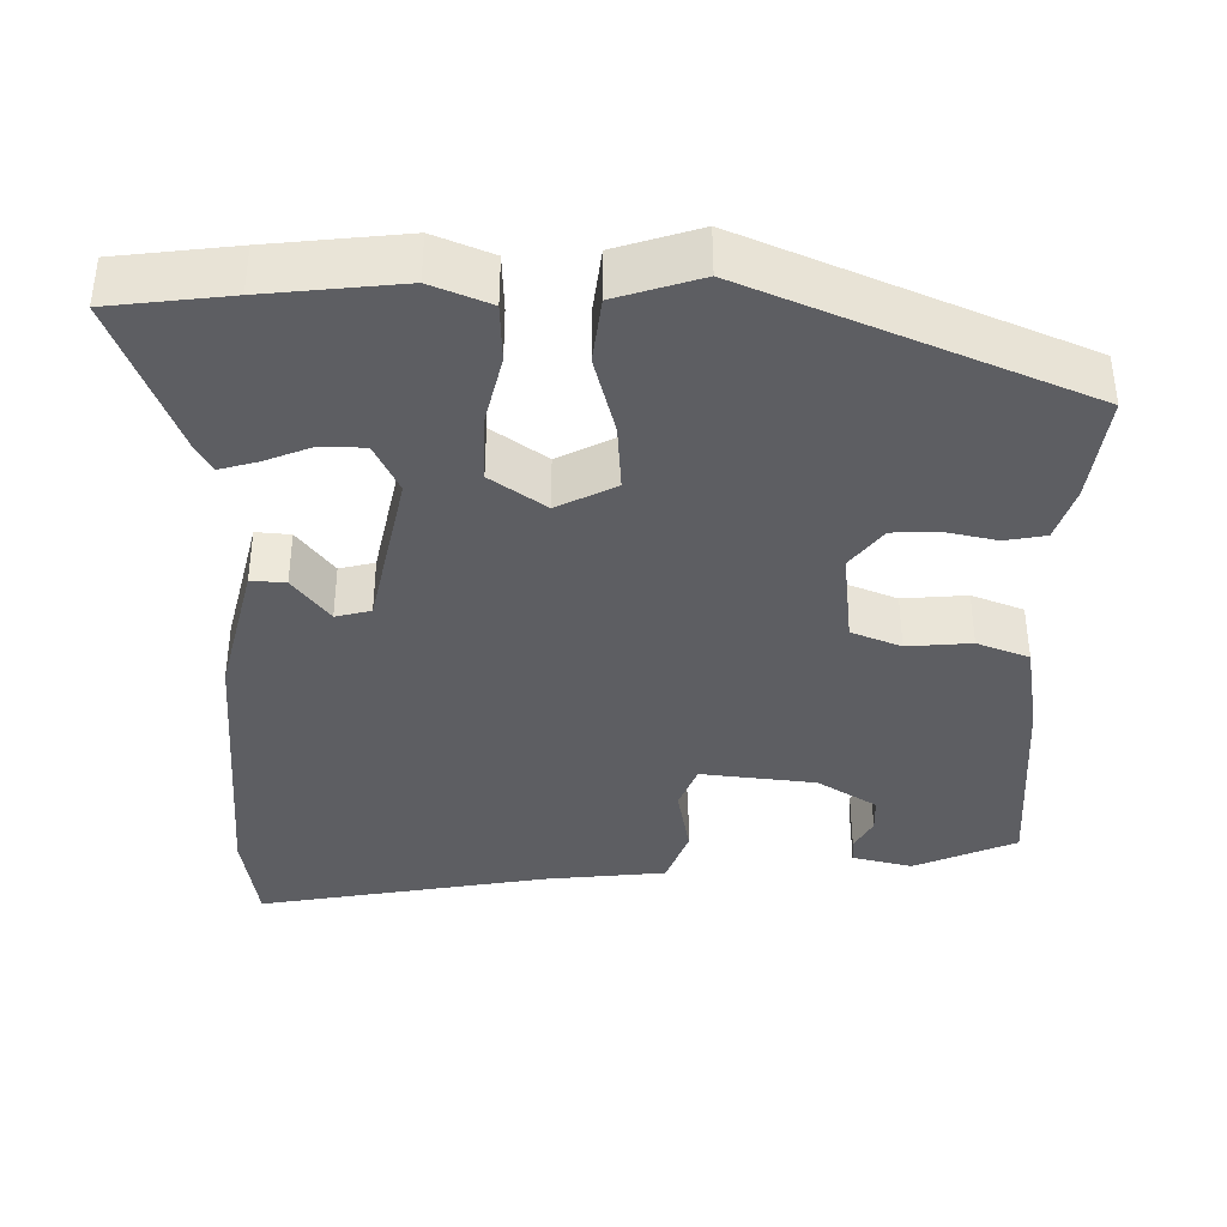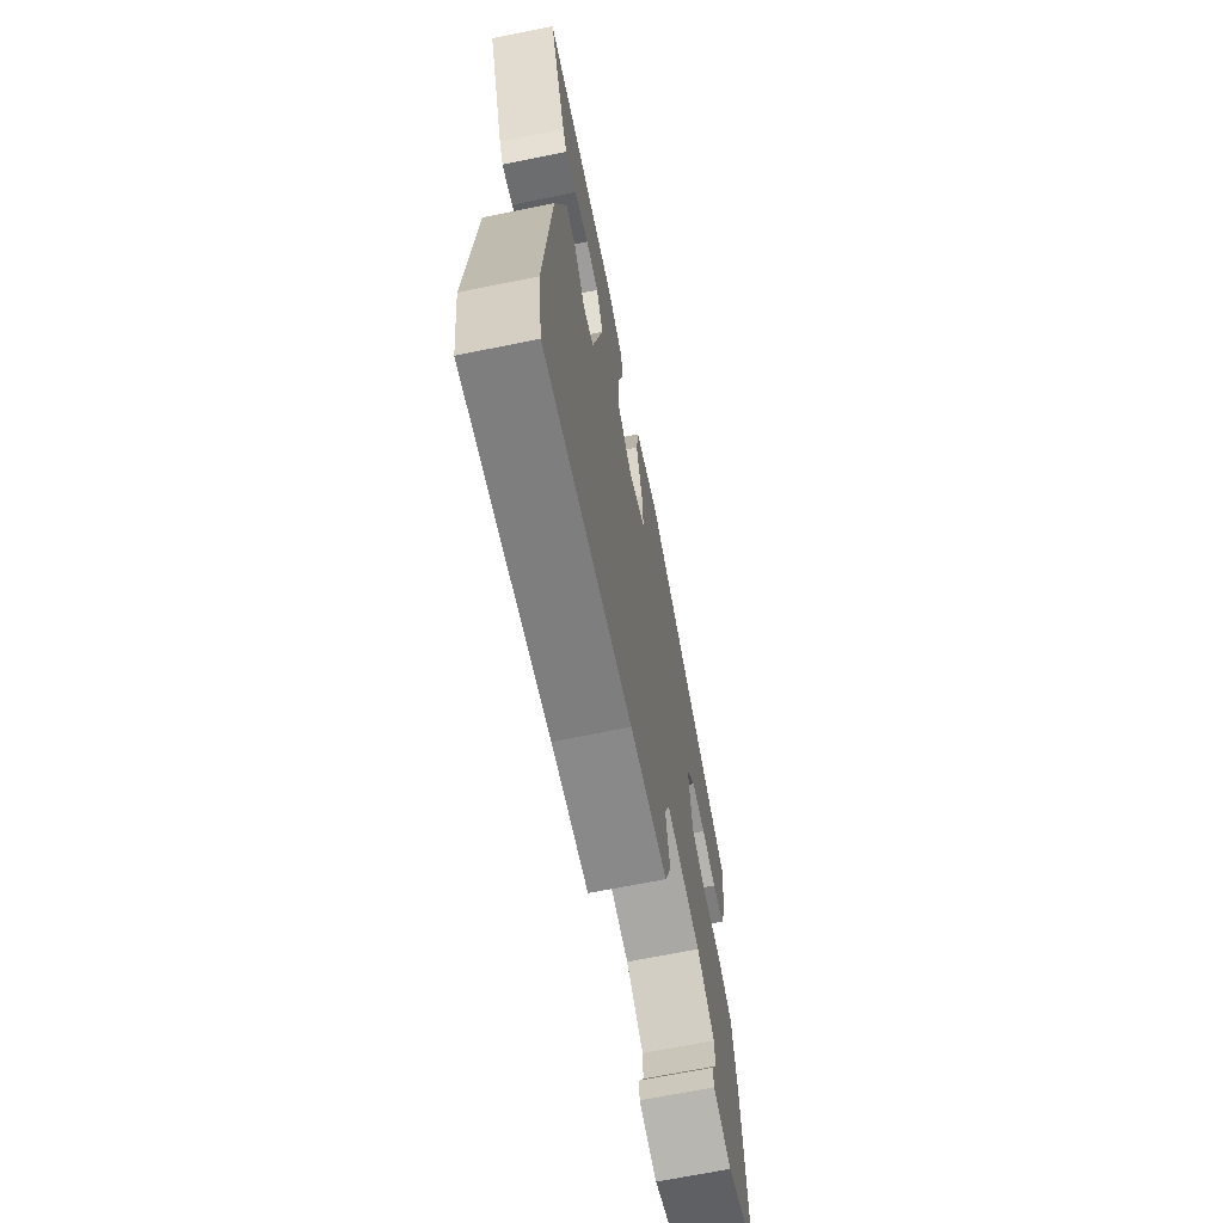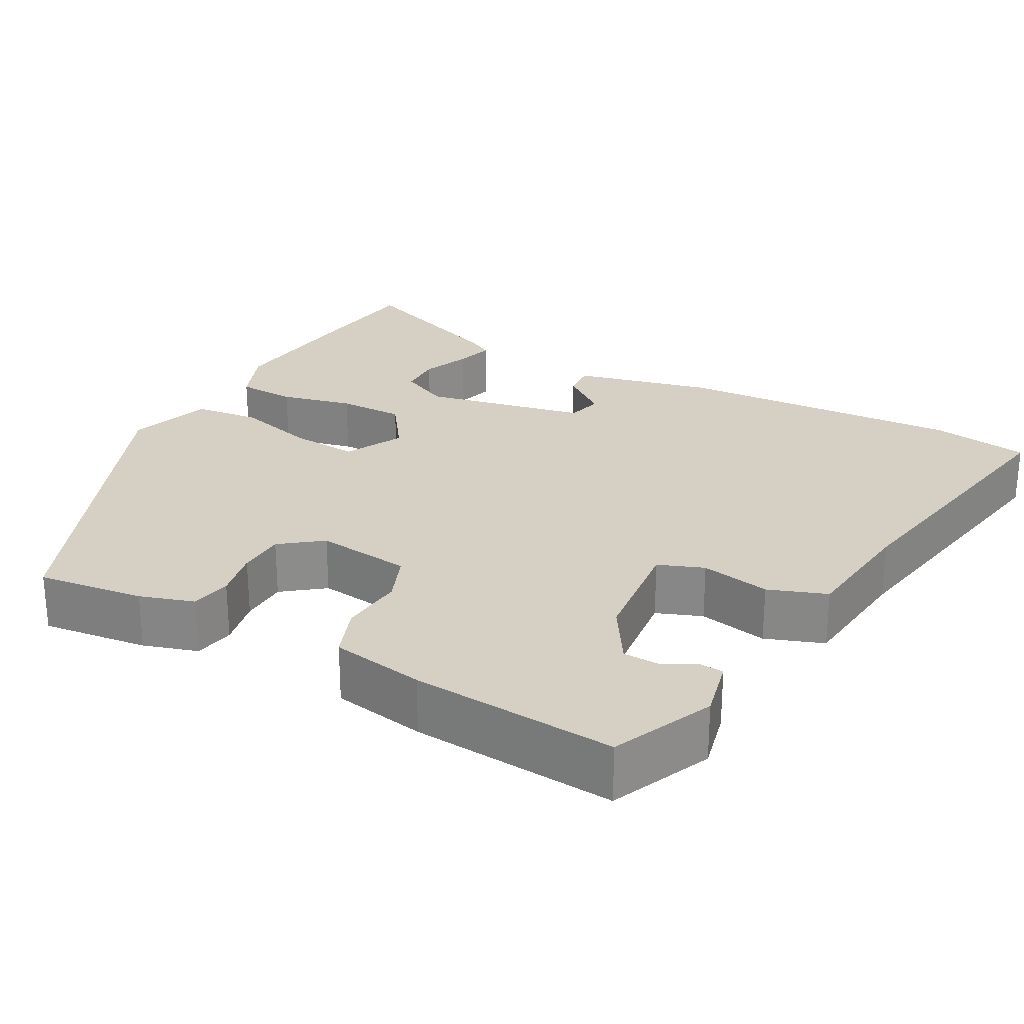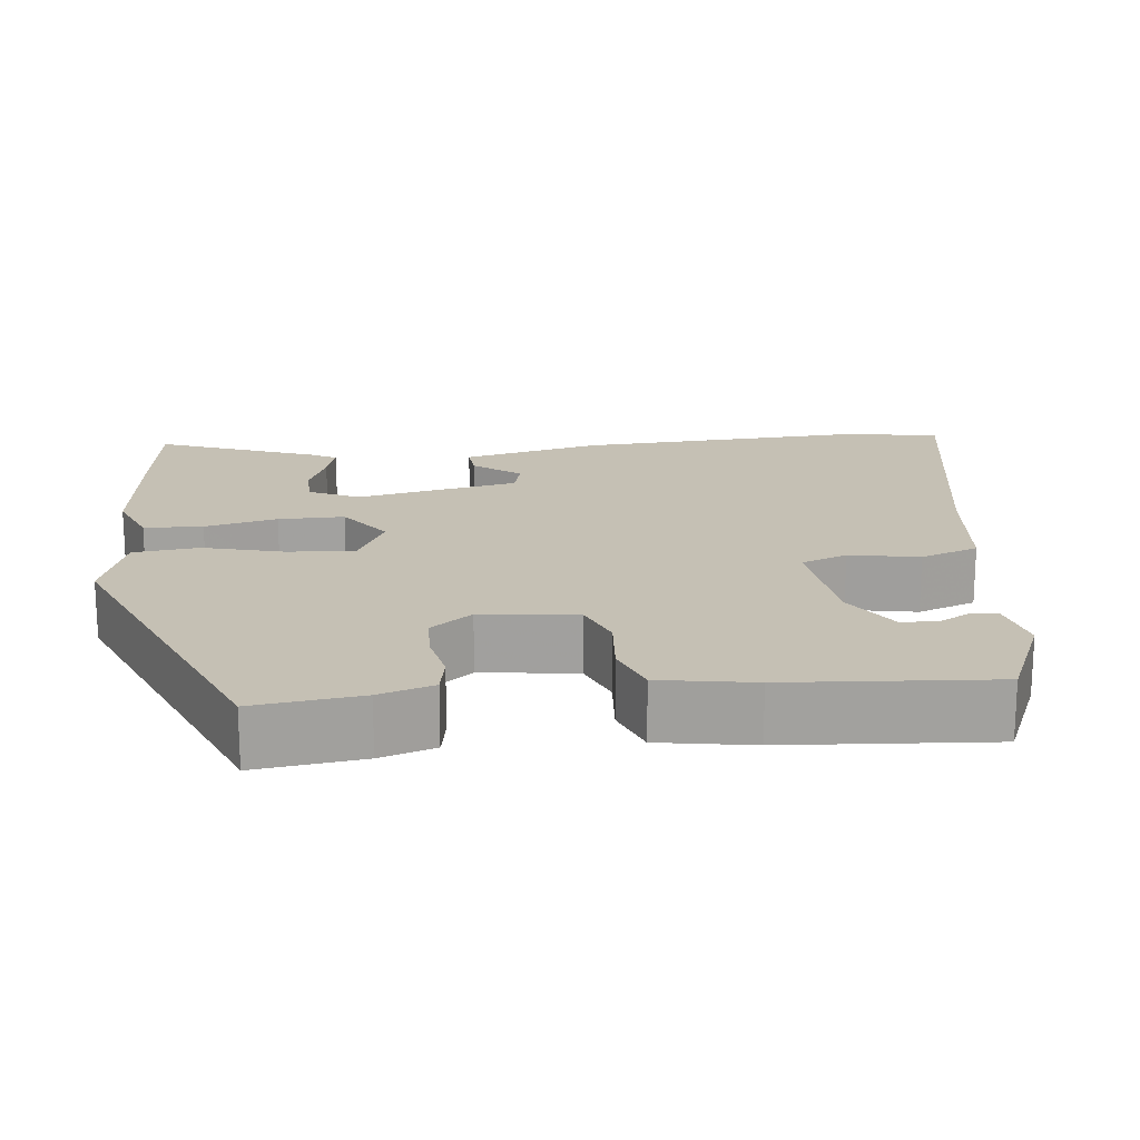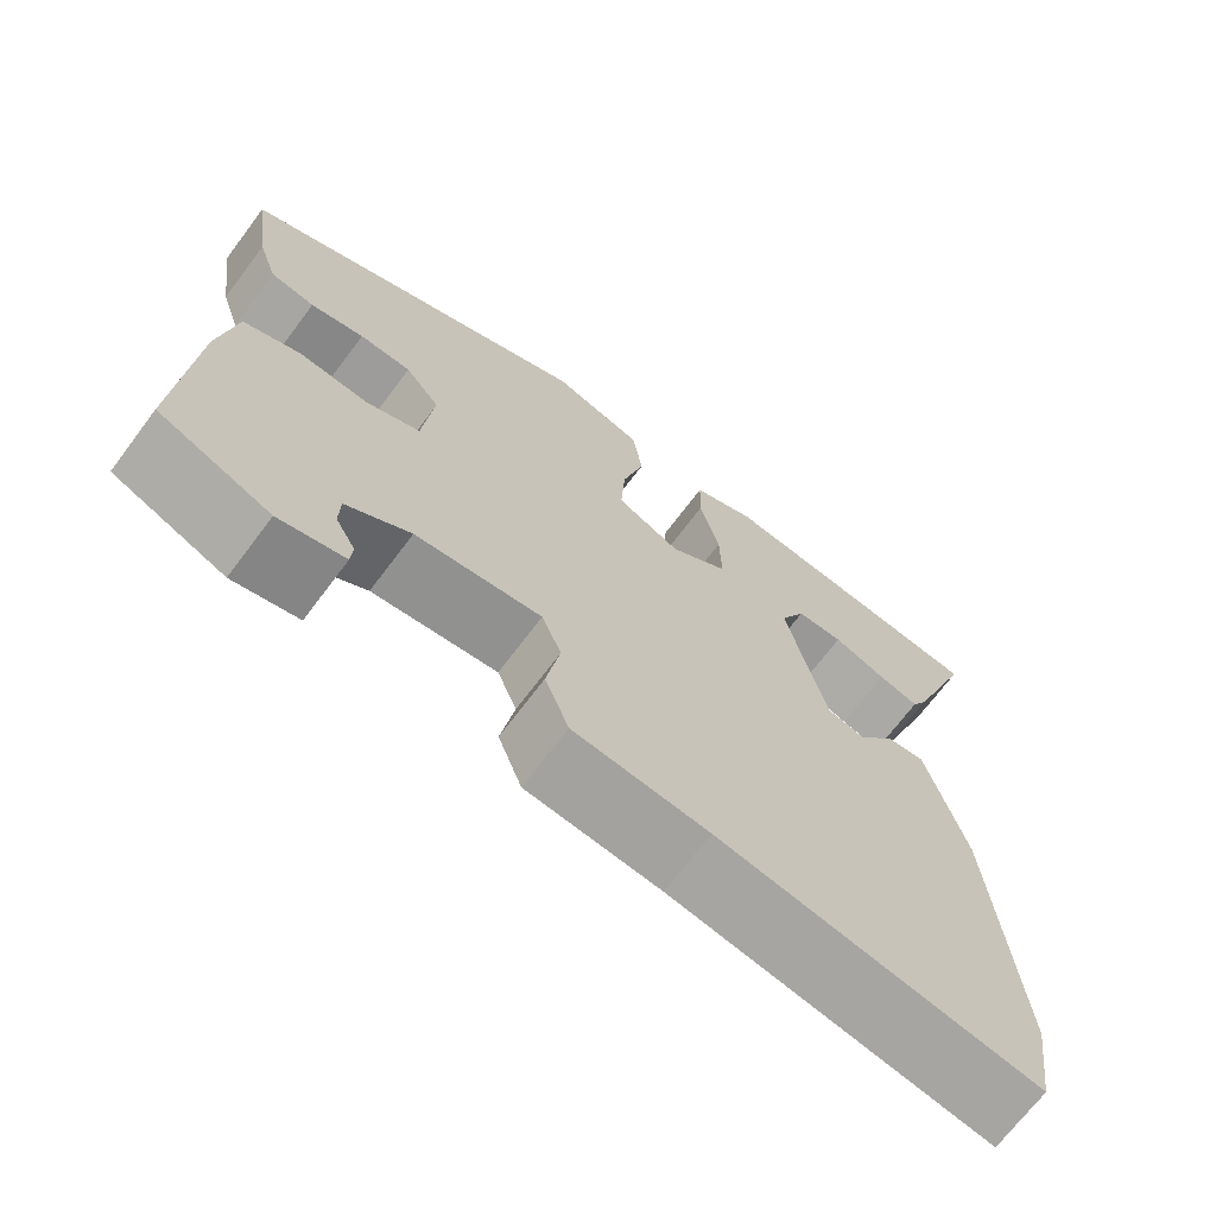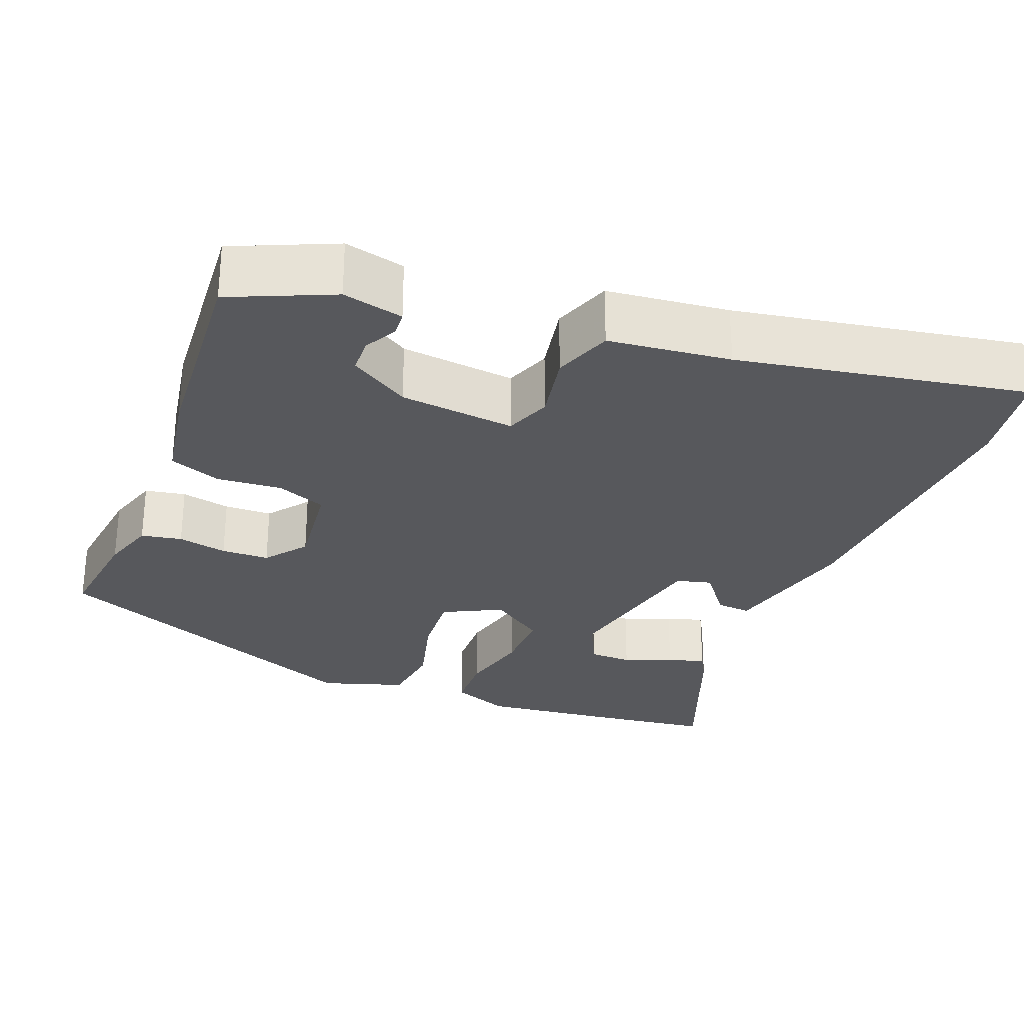
<metadata>
{"format":"obj","ext":"obj","renderer":"f3d","projection":"perspective","resolution":1024,"background":"white","views":[{"elev":-38.5,"azim":-0.2,"up":"+Y"},{"elev":-68.5,"azim":-78.6,"up":"+Z"},{"elev":26.2,"azim":119.5,"up":"+Y"},{"elev":18.2,"azim":84.5,"up":"+Y"},{"elev":-69.8,"azim":143.1,"up":"+Z"},{"elev":-28.5,"azim":159.3,"up":"+Y"}]}
</metadata>
<code>
v 0.482 0.07 0.359
v 0.463 0.07 0.223
v 0.44 0.07 0.154
v 0.388 0.07 0.145
v 0.325 0.07 0.159
v 0.264 0.07 0.158
v 0.223 0.07 0.106
v 0.236 0.07 -0.016
v 0.299 0.07 -0.042
v 0.381 0.07 -0.036
v 0.447 0.07 -0.062
v 0.466 0.07 -0.182
v 0.482 0.07 -0.445
v 0.352 0.07 -0.5
v 0.275 0.07 -0.481
v 0.273 0.07 -0.449
v 0.296 0.07 -0.408
v 0.295 0.07 -0.362
v 0.22 0.07 -0.314
v 0.073 0.07 -0.296
v 0.05 0.07 -0.354
v 0.066 0.07 -0.443
v 0.038 0.07 -0.517
v -0.118 0.07 -0.532
v -0.487 0.07 -0.593
v -0.505 0.07 -0.468
v -0.479 0.07 -0.102
v -0.434 0.07 0.074
v -0.39 0.07 0.07
v -0.345 0.07 0.01
v -0.3 0.07 0.021
v -0.254 0.07 0.228
v -0.284 0.07 0.292
v -0.339 0.07 0.294
v -0.401 0.07 0.27
v -0.449 0.07 0.257
v -0.467 0.07 0.29
v -0.543 0.07 0.495
v -0.391 0.07 0.512
v -0.218 0.07 0.529
v -0.144 0.07 0.498
v -0.142 0.07 0.423
v -0.165 0.07 0.331
v -0.167 0.07 0.247
v -0.098 0.07 0.197
v -0.023 0.07 0.234
v -0.028 0.07 0.32
v -0.054 0.07 0.422
v -0.043 0.07 0.506
v 0.064 0.07 0.539
v 0.482 0 0.359
v 0.463 0 0.223
v 0.44 0 0.154
v 0.388 0 0.145
v 0.325 0 0.159
v 0.264 0 0.158
v 0.223 0 0.106
v 0.236 0 -0.016
v 0.299 0 -0.042
v 0.381 0 -0.036
v 0.447 0 -0.062
v 0.466 0 -0.182
v 0.482 0 -0.445
v 0.352 0 -0.5
v 0.275 0 -0.481
v 0.273 0 -0.449
v 0.296 0 -0.408
v 0.295 0 -0.362
v 0.22 0 -0.314
v 0.073 0 -0.296
v 0.05 0 -0.354
v 0.066 0 -0.443
v 0.038 0 -0.517
v -0.118 0 -0.532
v -0.487 0 -0.593
v -0.505 0 -0.468
v -0.479 0 -0.102
v -0.434 0 0.074
v -0.39 0 0.07
v -0.345 0 0.01
v -0.3 0 0.021
v -0.254 0 0.228
v -0.284 0 0.292
v -0.339 0 0.294
v -0.401 0 0.27
v -0.449 0 0.257
v -0.467 0 0.29
v -0.543 0 0.495
v -0.391 0 0.512
v -0.218 0 0.529
v -0.144 0 0.498
v -0.142 0 0.423
v -0.165 0 0.331
v -0.167 0 0.247
v -0.098 0 0.197
v -0.023 0 0.234
v -0.028 0 0.32
v -0.054 0 0.422
v -0.043 0 0.506
v 0.064 0 0.539
f 47 48 49 50
f 46 47 50 1
f 45 46 1 2
f 40 41 42 43
f 40 43 44
f 39 40 44
f 38 39 44
f 34 35 36 37
f 34 37 38
f 33 34 38
f 27 28 29 30
f 27 30 31
f 24 25 26 27
f 24 27 31
f 21 22 23 24
f 20 21 24 31
f 19 20 31 32
f 14 15 16 17
f 14 17 18
f 13 14 18
f 9 10 11 12
f 8 9 12 13
f 2 3 4 5
f 45 2 5 6
f 33 38 44 45
f 19 32 33 45
f 8 13 18 19
f 7 8 19 45
f 6 7 45
f 100 99 98 97
f 51 100 97 96
f 52 51 96 95
f 93 92 91 90
f 94 93 90
f 94 90 89
f 94 89 88
f 87 86 85 84
f 88 87 84
f 88 84 83
f 80 79 78 77
f 81 80 77
f 77 76 75 74
f 81 77 74
f 74 73 72 71
f 81 74 71 70
f 82 81 70 69
f 67 66 65 64
f 68 67 64
f 68 64 63
f 62 61 60 59
f 63 62 59 58
f 55 54 53 52
f 56 55 52 95
f 95 94 88 83
f 95 83 82 69
f 69 68 63 58
f 95 69 58 57
f 95 57 56
f 1 51 52 2
f 2 52 53 3
f 3 53 54 4
f 4 54 55 5
f 5 55 56 6
f 6 56 57 7
f 7 57 58 8
f 8 58 59 9
f 9 59 60 10
f 10 60 61 11
f 11 61 62 12
f 12 62 63 13
f 13 63 64 14
f 14 64 65 15
f 15 65 66 16
f 16 66 67 17
f 17 67 68 18
f 18 68 69 19
f 19 69 70 20
f 20 70 71 21
f 21 71 72 22
f 22 72 73 23
f 23 73 74 24
f 24 74 75 25
f 25 75 76 26
f 26 76 77 27
f 27 77 78 28
f 28 78 79 29
f 29 79 80 30
f 30 80 81 31
f 31 81 82 32
f 32 82 83 33
f 33 83 84 34
f 34 84 85 35
f 35 85 86 36
f 36 86 87 37
f 37 87 88 38
f 38 88 89 39
f 39 89 90 40
f 40 90 91 41
f 41 91 92 42
f 42 92 93 43
f 43 93 94 44
f 44 94 95 45
f 45 95 96 46
f 46 96 97 47
f 47 97 98 48
f 48 98 99 49
f 49 99 100 50
f 50 100 51 1

</code>
